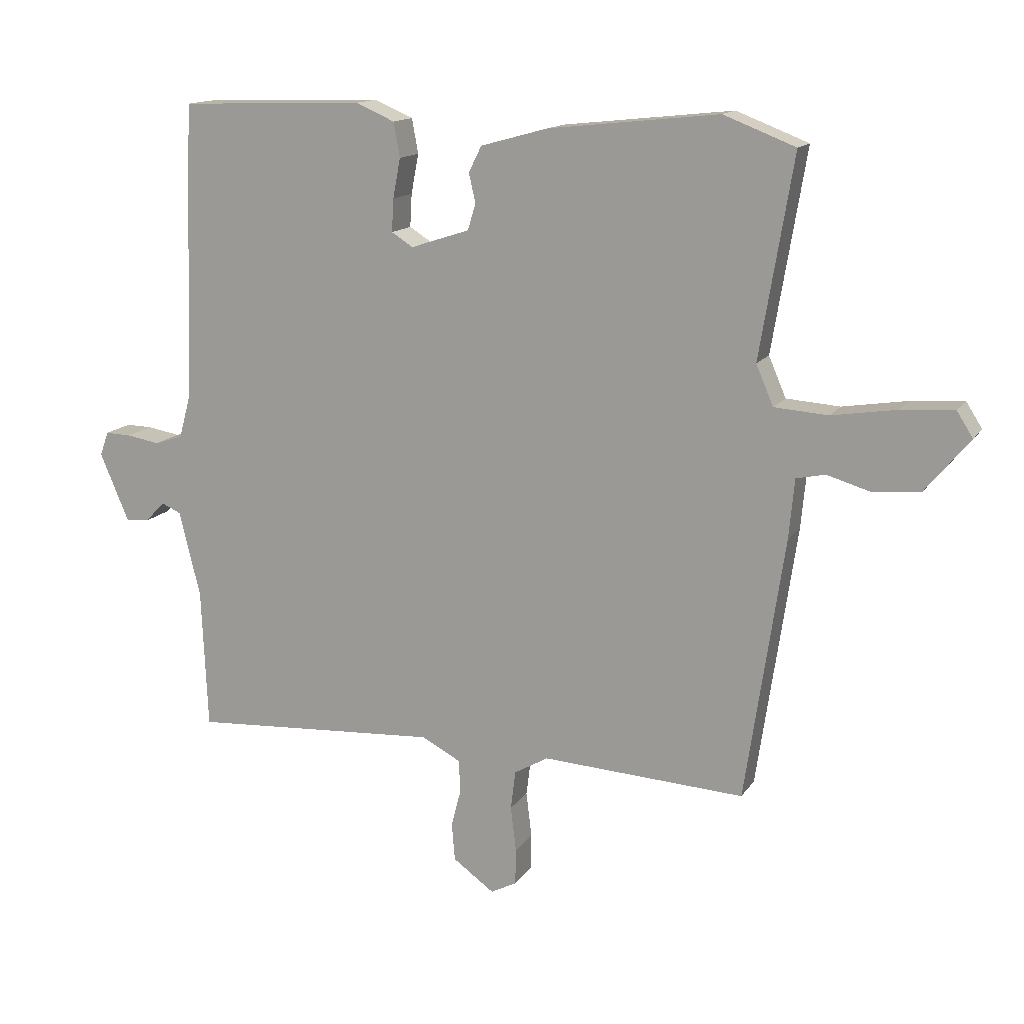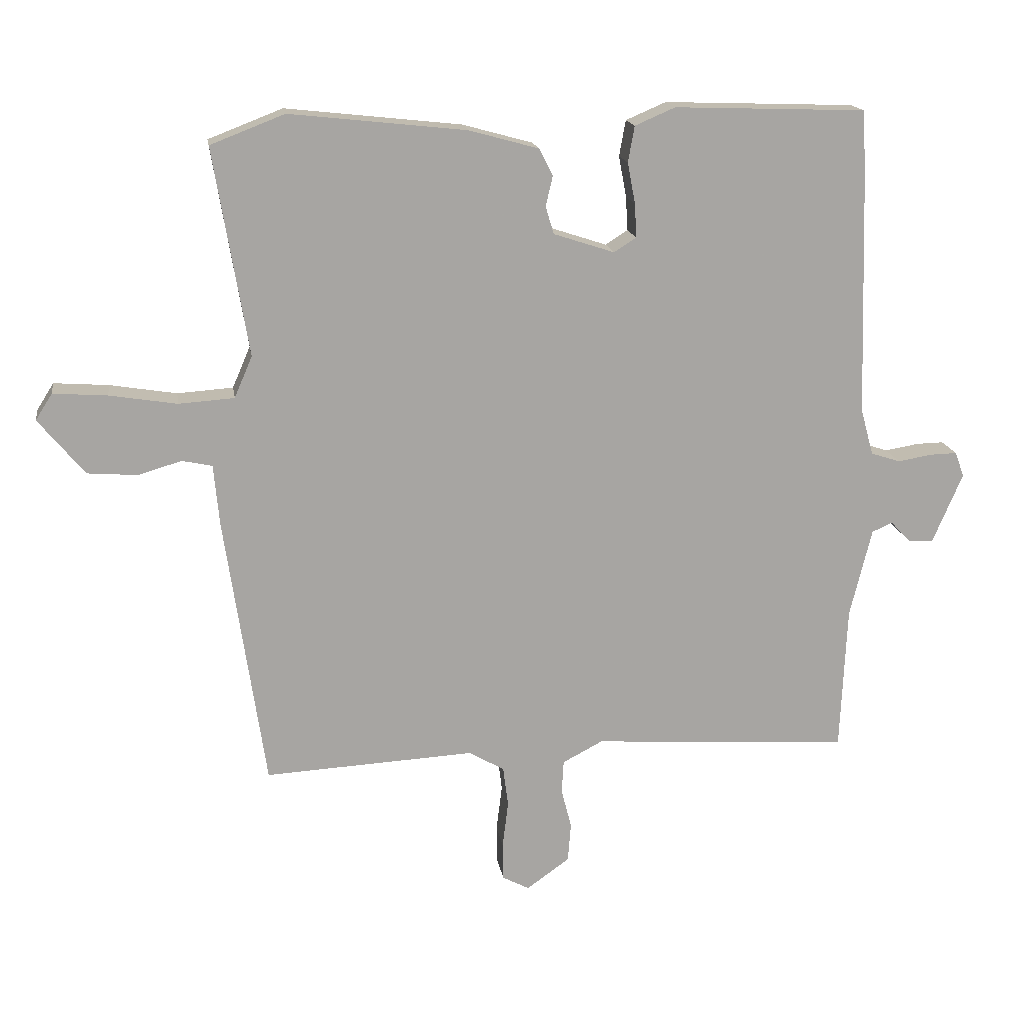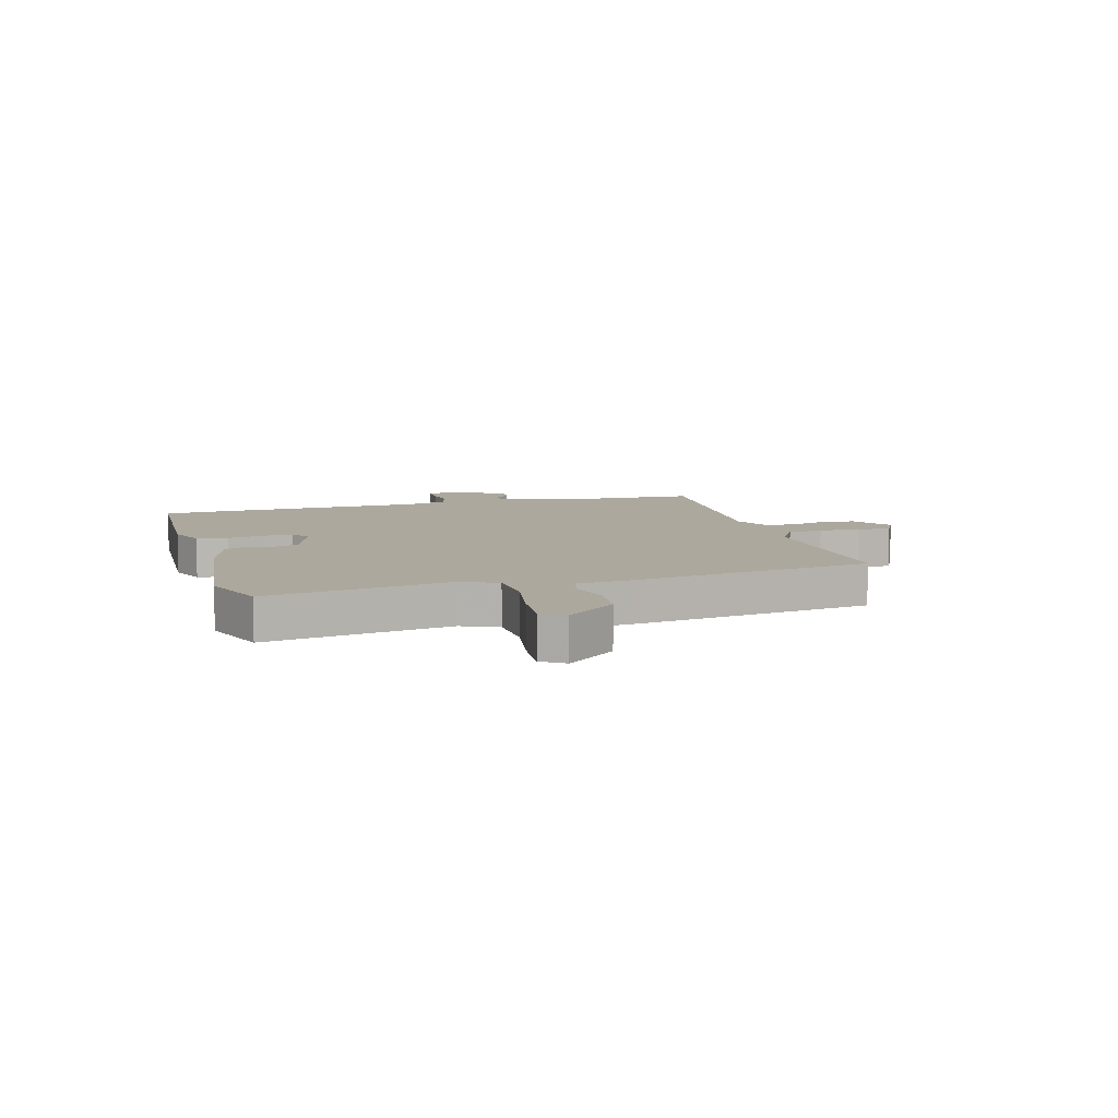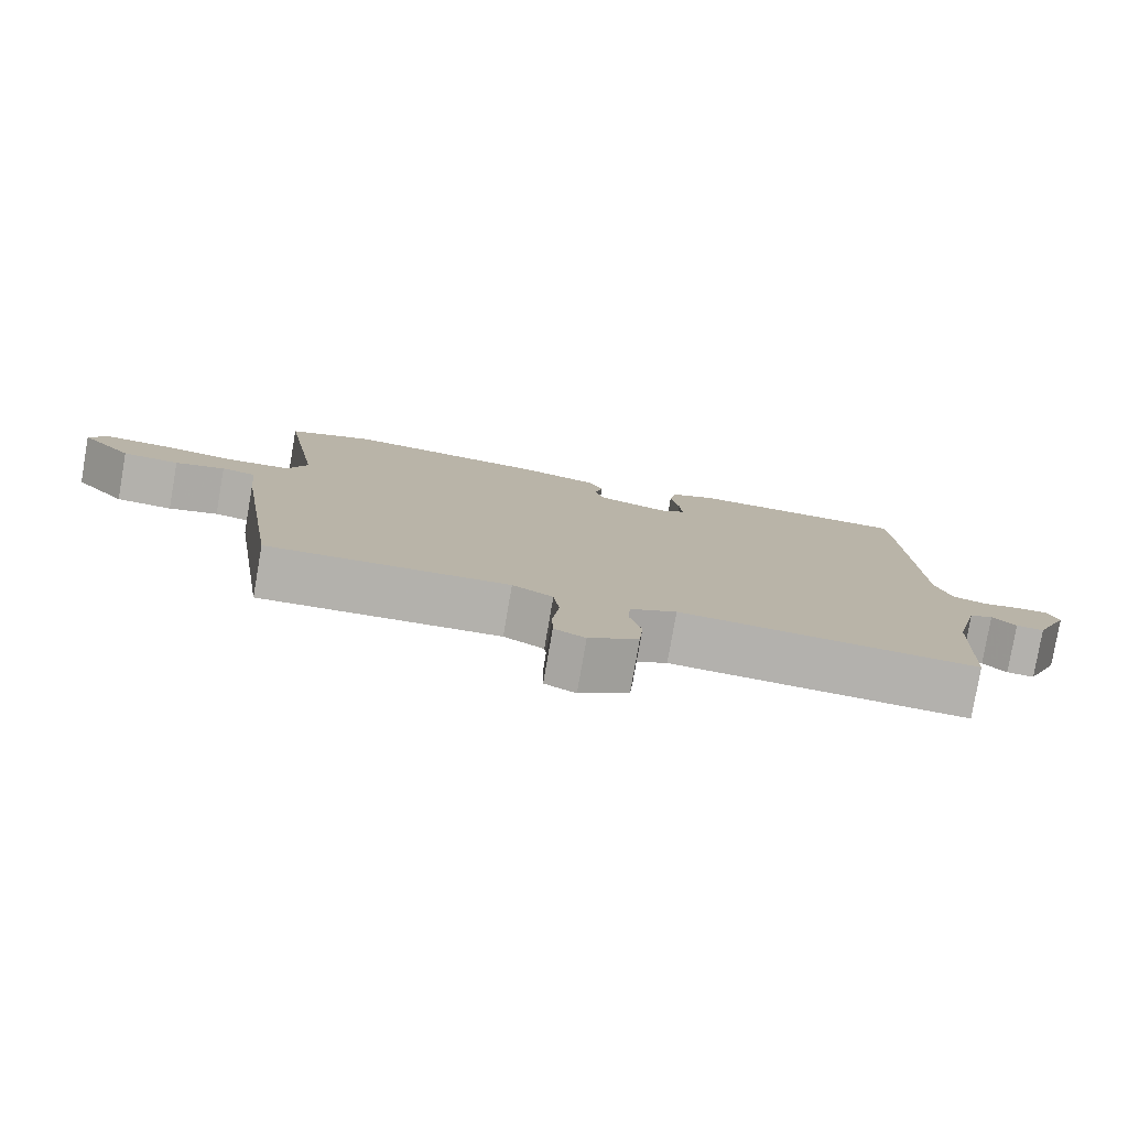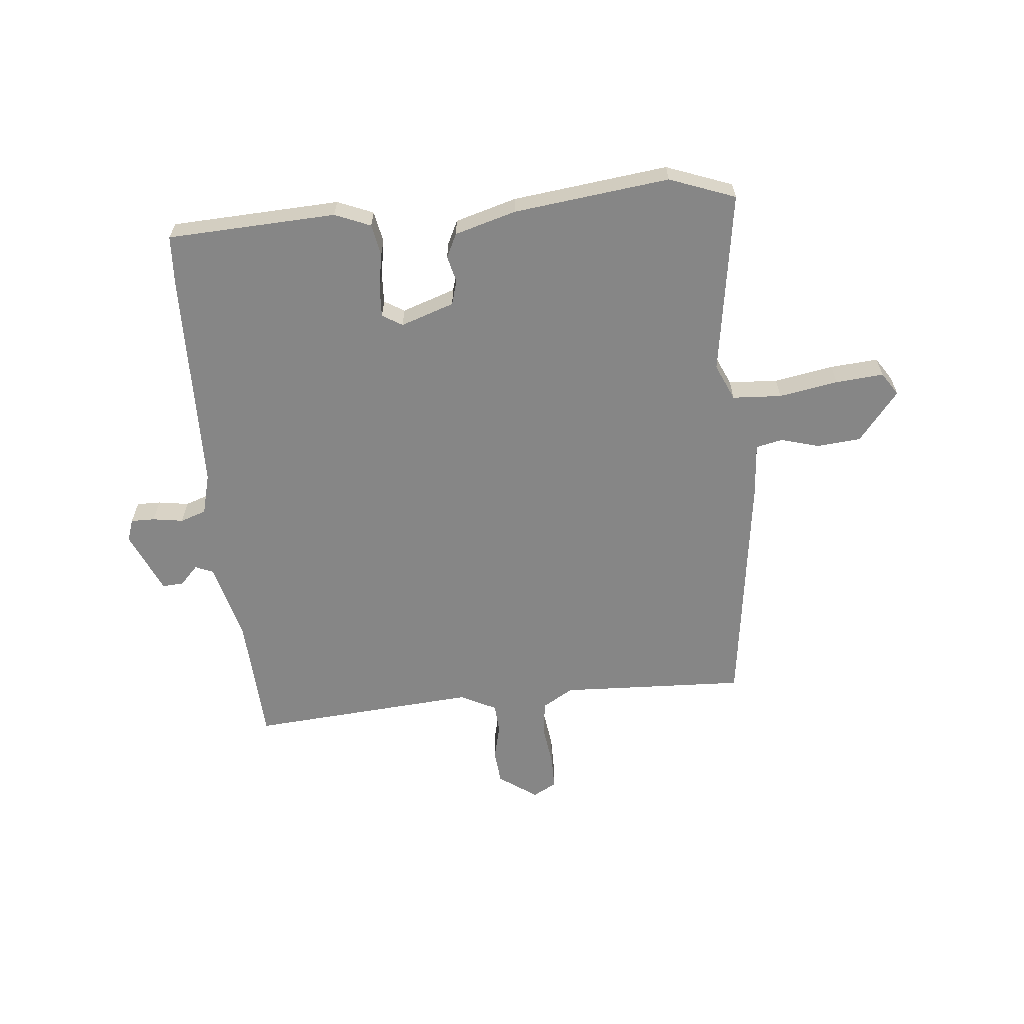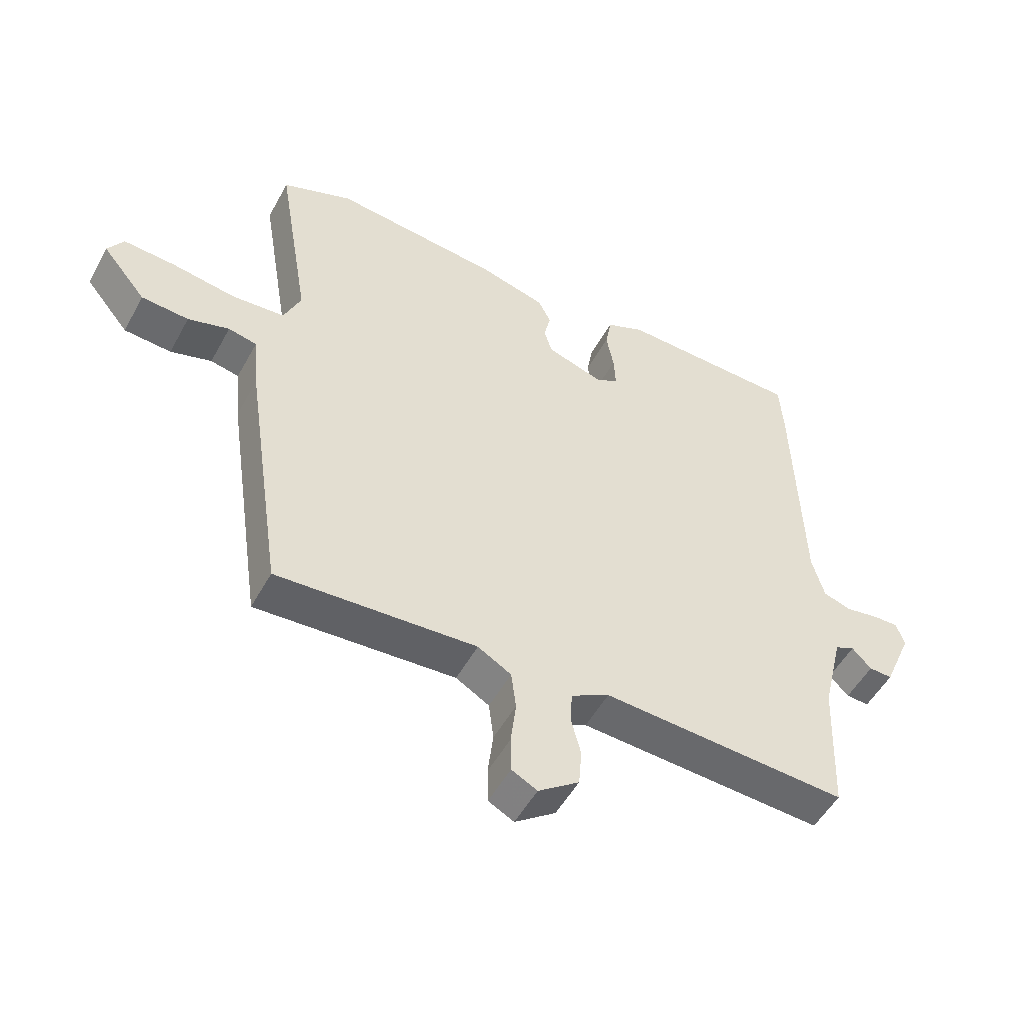
<metadata>
{"format":"obj","ext":"obj","renderer":"f3d","projection":"perspective","resolution":1024,"background":"white","views":[{"elev":14.3,"azim":21.9,"up":"+Z"},{"elev":16.4,"azim":171.3,"up":"+Z"},{"elev":8.6,"azim":74.6,"up":"+Y"},{"elev":-79.3,"azim":170.2,"up":"+Z"},{"elev":-62.2,"azim":6.2,"up":"+Y"},{"elev":-51.4,"azim":152.0,"up":"+Z"}]}
</metadata>
<code>
v 0.453 0.07 -0.523
v 0.124 0.07 -0.505
v 0.069 0.07 -0.537
v 0.061 0.07 -0.6
v 0.07 0.07 -0.673
v 0.069 0.07 -0.732
v 0.027 0.07 -0.754
v -0.04 0.07 -0.706
v -0.045 0.07 -0.645
v -0.029 0.07 -0.583
v -0.032 0.07 -0.531
v -0.095 0.07 -0.498
v -0.499 0.07 -0.524
v -0.507 0.07 -0.339
v -0.509 0.07 -0.296
v -0.543 0.07 -0.157
v -0.575 0.07 -0.143
v -0.607 0.07 -0.176
v -0.645 0.07 -0.178
v -0.692 0.07 -0.068
v -0.678 0.07 -0.029
v -0.636 0.07 -0.03
v -0.582 0.07 -0.039
v -0.536 0.07 -0.024
v -0.516 0.07 0.049
v -0.504 0.07 0.439
v -0.498 0.07 0.529
v -0.199 0.07 0.539
v -0.136 0.07 0.512
v -0.126 0.07 0.456
v -0.138 0.07 0.392
v -0.141 0.07 0.339
v -0.106 0.07 0.317
v -0.011 0.07 0.348
v 0.002 0.07 0.391
v -0.009 0.07 0.438
v 0.012 0.07 0.48
v 0.121 0.07 0.51
v 0.397 0.07 0.54
v 0.513 0.07 0.495
v 0.459 0.07 0.171
v 0.487 0.07 0.106
v 0.574 0.07 0.1
v 0.679 0.07 0.117
v 0.764 0.07 0.123
v 0.79 0.07 0.082
v 0.718 0.07 -0.005
v 0.64 0.07 -0.011
v 0.572 0.07 0.009
v 0.525 0.07 -0.001
v 0.516 0.07 -0.097
v 0.453 0 -0.523
v 0.124 0 -0.505
v 0.069 0 -0.537
v 0.061 0 -0.6
v 0.07 0 -0.673
v 0.069 0 -0.732
v 0.027 0 -0.754
v -0.04 0 -0.706
v -0.045 0 -0.645
v -0.029 0 -0.583
v -0.032 0 -0.531
v -0.095 0 -0.498
v -0.499 0 -0.524
v -0.507 0 -0.339
v -0.509 0 -0.296
v -0.543 0 -0.157
v -0.575 0 -0.143
v -0.607 0 -0.176
v -0.645 0 -0.178
v -0.692 0 -0.068
v -0.678 0 -0.029
v -0.636 0 -0.03
v -0.582 0 -0.039
v -0.536 0 -0.024
v -0.516 0 0.049
v -0.504 0 0.439
v -0.498 0 0.529
v -0.199 0 0.539
v -0.136 0 0.512
v -0.126 0 0.456
v -0.138 0 0.392
v -0.141 0 0.339
v -0.106 0 0.317
v -0.011 0 0.348
v 0.002 0 0.391
v -0.009 0 0.438
v 0.012 0 0.48
v 0.121 0 0.51
v 0.397 0 0.54
v 0.513 0 0.495
v 0.459 0 0.171
v 0.487 0 0.106
v 0.574 0 0.1
v 0.679 0 0.117
v 0.764 0 0.123
v 0.79 0 0.082
v 0.718 0 -0.005
v 0.64 0 -0.011
v 0.572 0 0.009
v 0.525 0 -0.001
v 0.516 0 -0.097
f 50 51 1 2
f 46 47 48 49
f 46 49 50
f 43 44 45 46
f 42 43 46 50
f 41 42 50 2
f 35 36 37 38
f 34 35 38 39
f 28 29 30 31
f 28 31 32
f 25 26 27 28
f 24 25 28 32
f 20 21 22 23
f 18 19 20 23
f 17 18 23 24
f 16 17 24 32
f 12 13 14
f 12 14 15
f 7 8 9 10
f 7 10 11
f 4 5 6 7
f 3 4 7 11
f 2 3 11 12
f 34 39 40 41
f 33 34 41 2
f 15 16 32 33
f 2 12 15 33
f 53 52 102 101
f 100 99 98 97
f 101 100 97
f 97 96 95 94
f 101 97 94 93
f 53 101 93 92
f 89 88 87 86
f 90 89 86 85
f 82 81 80 79
f 83 82 79
f 79 78 77 76
f 83 79 76 75
f 74 73 72 71
f 74 71 70 69
f 75 74 69 68
f 83 75 68 67
f 65 64 63
f 66 65 63
f 61 60 59 58
f 62 61 58
f 58 57 56 55
f 62 58 55 54
f 63 62 54 53
f 92 91 90 85
f 53 92 85 84
f 84 83 67 66
f 84 66 63 53
f 1 52 53 2
f 2 53 54 3
f 3 54 55 4
f 4 55 56 5
f 5 56 57 6
f 6 57 58 7
f 7 58 59 8
f 8 59 60 9
f 9 60 61 10
f 10 61 62 11
f 11 62 63 12
f 12 63 64 13
f 13 64 65 14
f 14 65 66 15
f 15 66 67 16
f 16 67 68 17
f 17 68 69 18
f 18 69 70 19
f 19 70 71 20
f 20 71 72 21
f 21 72 73 22
f 22 73 74 23
f 23 74 75 24
f 24 75 76 25
f 25 76 77 26
f 26 77 78 27
f 27 78 79 28
f 28 79 80 29
f 29 80 81 30
f 30 81 82 31
f 31 82 83 32
f 32 83 84 33
f 33 84 85 34
f 34 85 86 35
f 35 86 87 36
f 36 87 88 37
f 37 88 89 38
f 38 89 90 39
f 39 90 91 40
f 40 91 92 41
f 41 92 93 42
f 42 93 94 43
f 43 94 95 44
f 44 95 96 45
f 45 96 97 46
f 46 97 98 47
f 47 98 99 48
f 48 99 100 49
f 49 100 101 50
f 50 101 102 51
f 51 102 52 1

</code>
